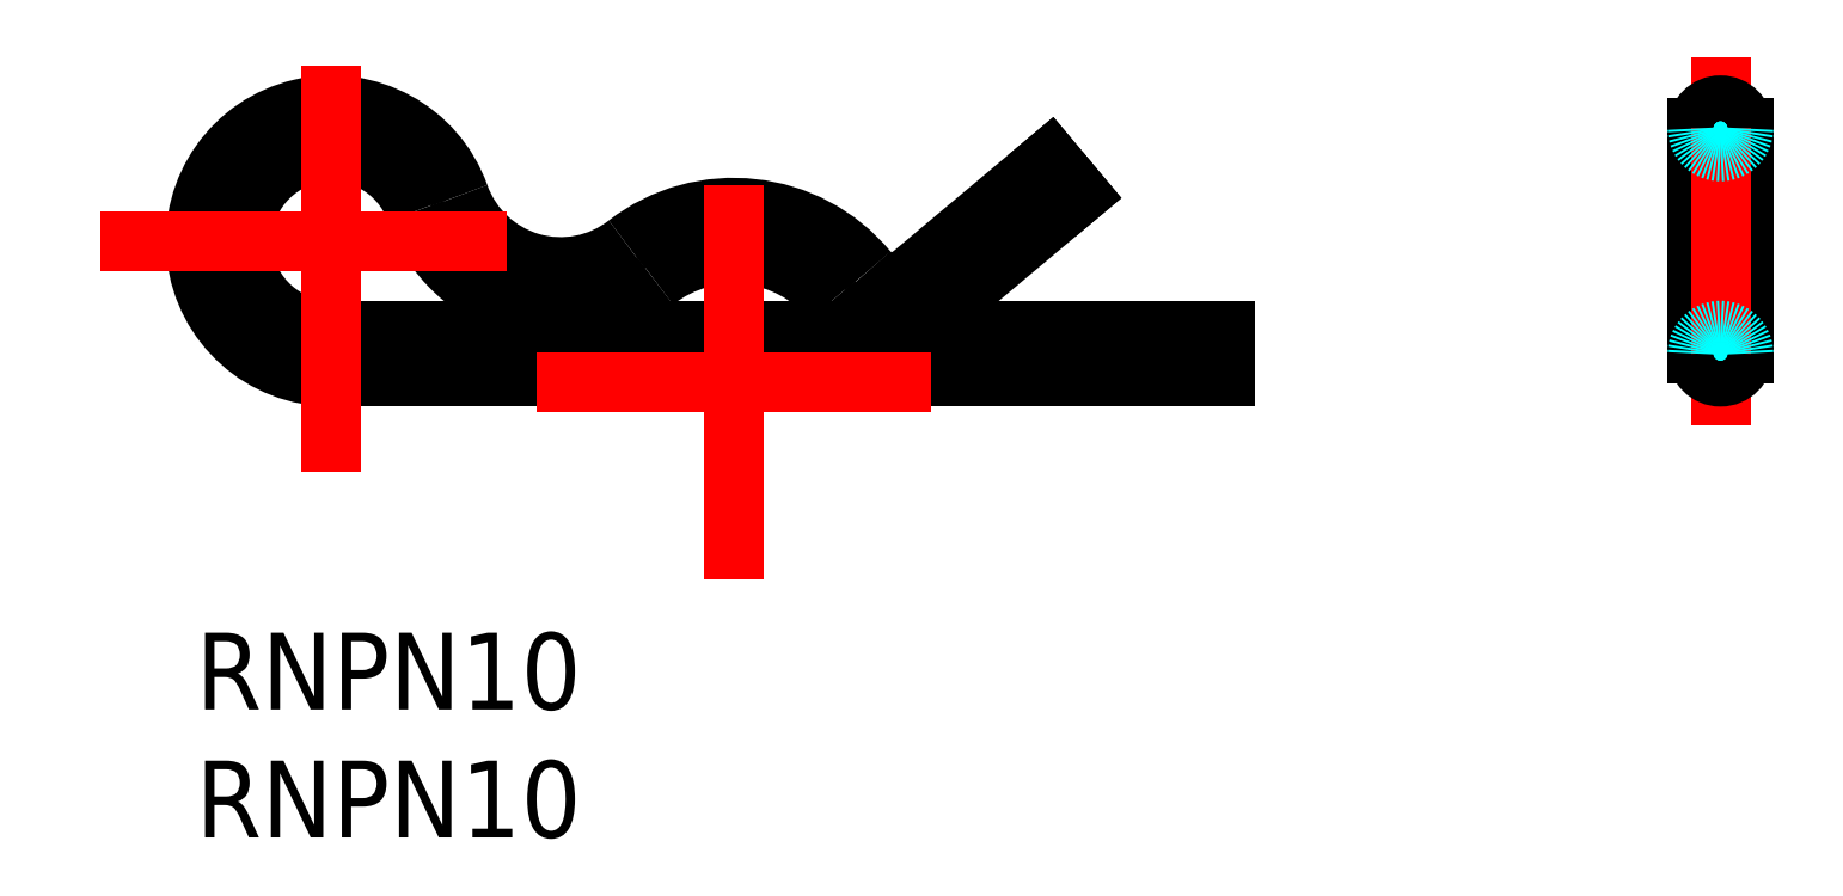
<metadata>
{"format":"dxf","ext":"dxf","renderer":"ezdxf+matplotlib","layout":"modelspace","background":"white","min_lineweight":24,"dpi":150}
</metadata>
<code>
0
SECTION
2
ENTITIES
0
TEXT
8
MSM_PART_NUMBER
10
0
20
-8
30
0
40
3
1
RNPN10
0
TEXT
8
MSM_PART_NUMBER
10
0
20
-3
30
0
40
3
1
RNPN10
0
LINE
8
MSM_CONTINUOUS
10
27.94
20
13.97
30
0
11
33.34
21
18.5
31
0
0
LINE
8
MSM_CONTINUOUS
10
29.1
20
12.59
30
0
11
34.5
21
17.12
31
0
0
LINE
8
MSM_CONTINUOUS
10
40.2
20
10
30
0
11
5.3
21
10
31
0
0
LINE
8
MSM_CONTINUOUS
10
40.2
20
11.8
30
0
11
5.3
21
11.8
31
0
0
LINE
8
MSM_CONTINUOUS
10
58.63
20
10.9
30
0
11
58.63
21
19.7
31
0
0
LINE
8
MSM_CONTINUOUS
10
60.43
20
10.9
30
0
11
60.43
21
19.7
31
0
0
LINE
8
MSM_CONTINUOUS
10
40.2
20
11.8
30
0
11
40.2
21
10
31
0
0
LINE
8
MSM_CONTINUOUS
10
34.5
20
17.12
30
0
11
33.34
21
18.5
31
0
0
ARC
8
MSM_CONTINUOUS
10
5.3
20
15.3
30
0
40
5.3
50
19.59
51
270
0
ARC
8
MSM_CONTINUOUS
10
14.25
20
18.49
30
0
40
4.2
50
199.6
51
307.9
0
ARC
8
MSM_CONTINUOUS
10
5.3
20
15.3
30
0
40
3.5
50
19.59
51
270
0
ARC
8
MSM_CONTINUOUS
10
14.25
20
18.49
30
0
40
6
50
199.6
51
307.9
0
ARC
8
MSM_CONTINUOUS
10
21
20
9.8
30
0
40
6.8
50
39.5
51
127.9
0
ARC
8
MSM_CONTINUOUS
10
27.17
20
14.89
30
0
40
1.2
50
219.5
51
310
0
ARC
8
MSM_CONTINUOUS
10
21
20
9.8
30
0
40
5
50
39.5
51
127.9
0
ARC
8
MSM_CONTINUOUS
10
27.17
20
14.89
30
0
40
3
50
219.5
51
310
0
LINE
8
MSM_CENTER
10
-3.736
20
15.3
30
0
11
14.34
21
15.3
31
0
0
LINE
8
MSM_CENTER
10
5.3
20
6.264
30
0
11
5.3
21
24.34
31
0
0
LINE
8
MSM_CENTER
10
13.3
20
9.8
30
0
11
28.7
21
9.8
31
0
0
LINE
8
MSM_CENTER
10
21
20
2.097
30
0
11
21
21
17.5
31
0
0
LINE
8
MSM_CENTER
10
59.53
20
22.49
30
0
11
59.53
21
8.113
31
0
0
ARC
8
MSM_CONTINUOUS
10
59.53
20
19.7
30
0
40
0.9
50
360
51
180
0
ARC
8
MSM_DASHED
10
59.53
20
19.7
30
0
40
0.9
50
180
51
2.262e-13
0
ARC
8
MSM_CONTINUOUS
10
59.53
20
10.9
30
0
40
0.9
50
180
51
1.108e-11
0
ARC
8
MSM_DASHED
10
59.53
20
10.9
30
0
40
0.9
50
1.063e-11
51
180
0
VIEWPORT
8
0
68
     1
10
0
20
0
30
0
40
17.29
41
8.925
68
     1
69
     1
0
VIEWPORT
360
E664
8
0
68
     2
10
5.25
20
3.5
30
0
40
8.4
41
5.6
68
     2
69
     2
0
ENDSEC
0
EOF

</code>
